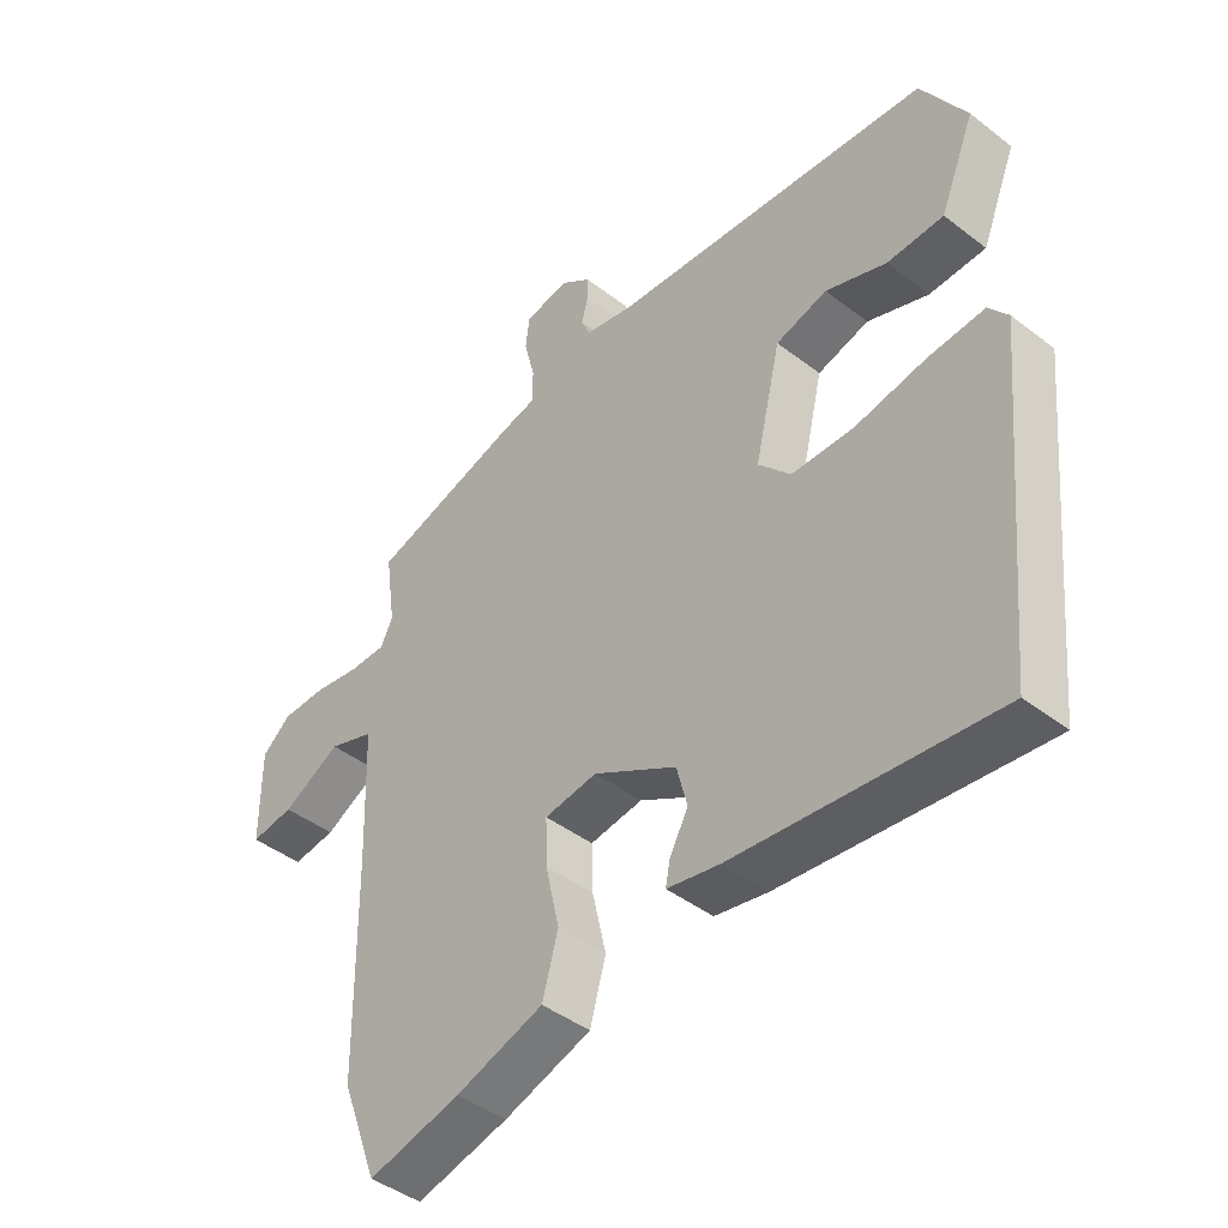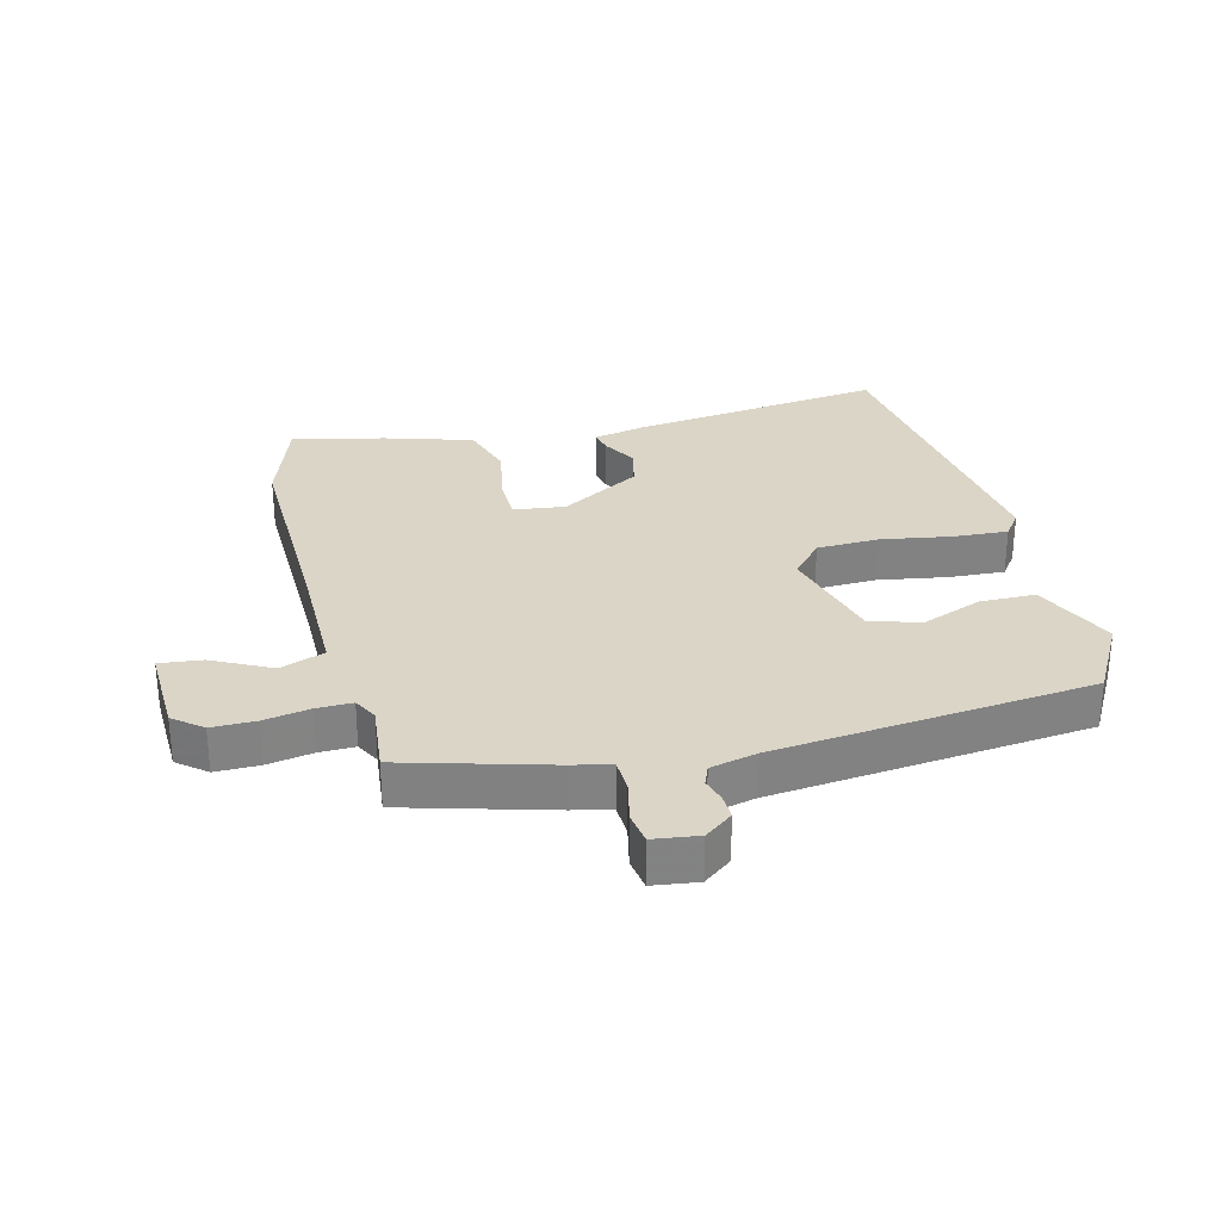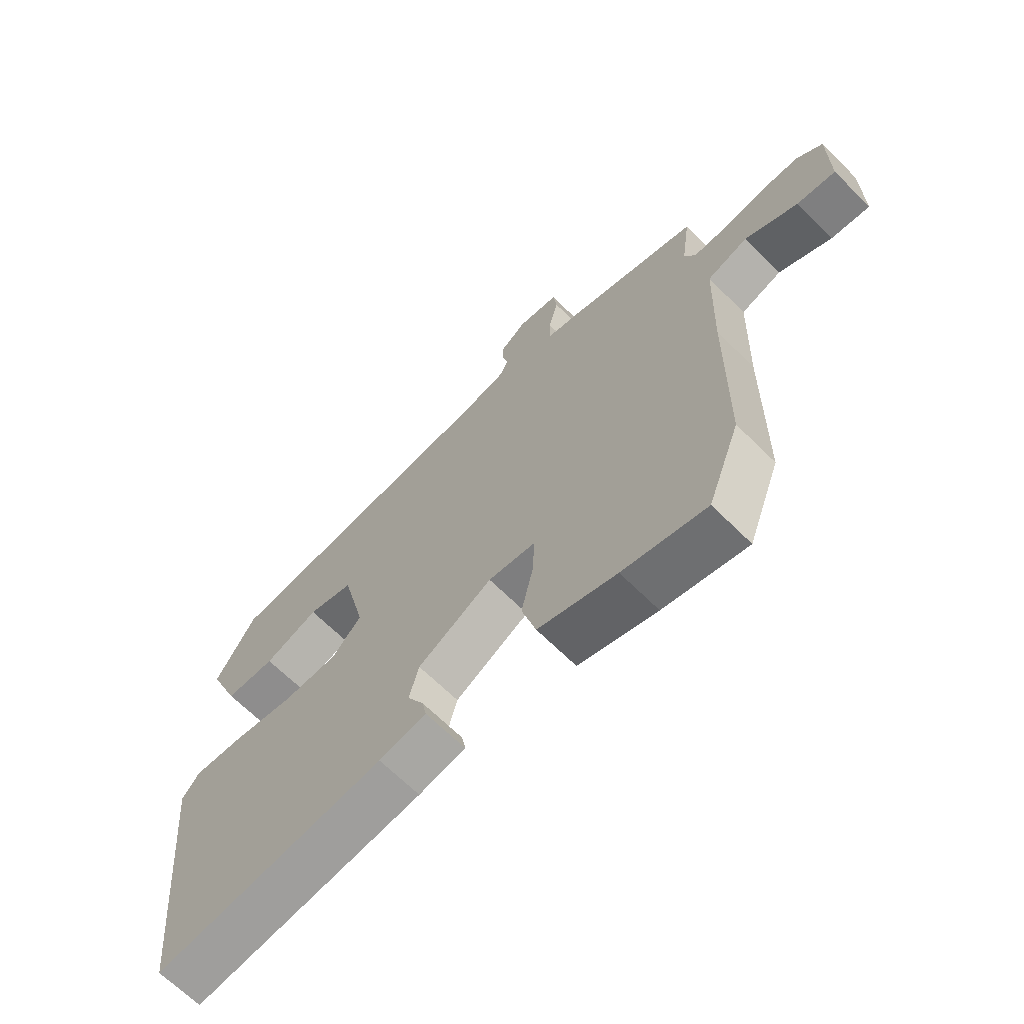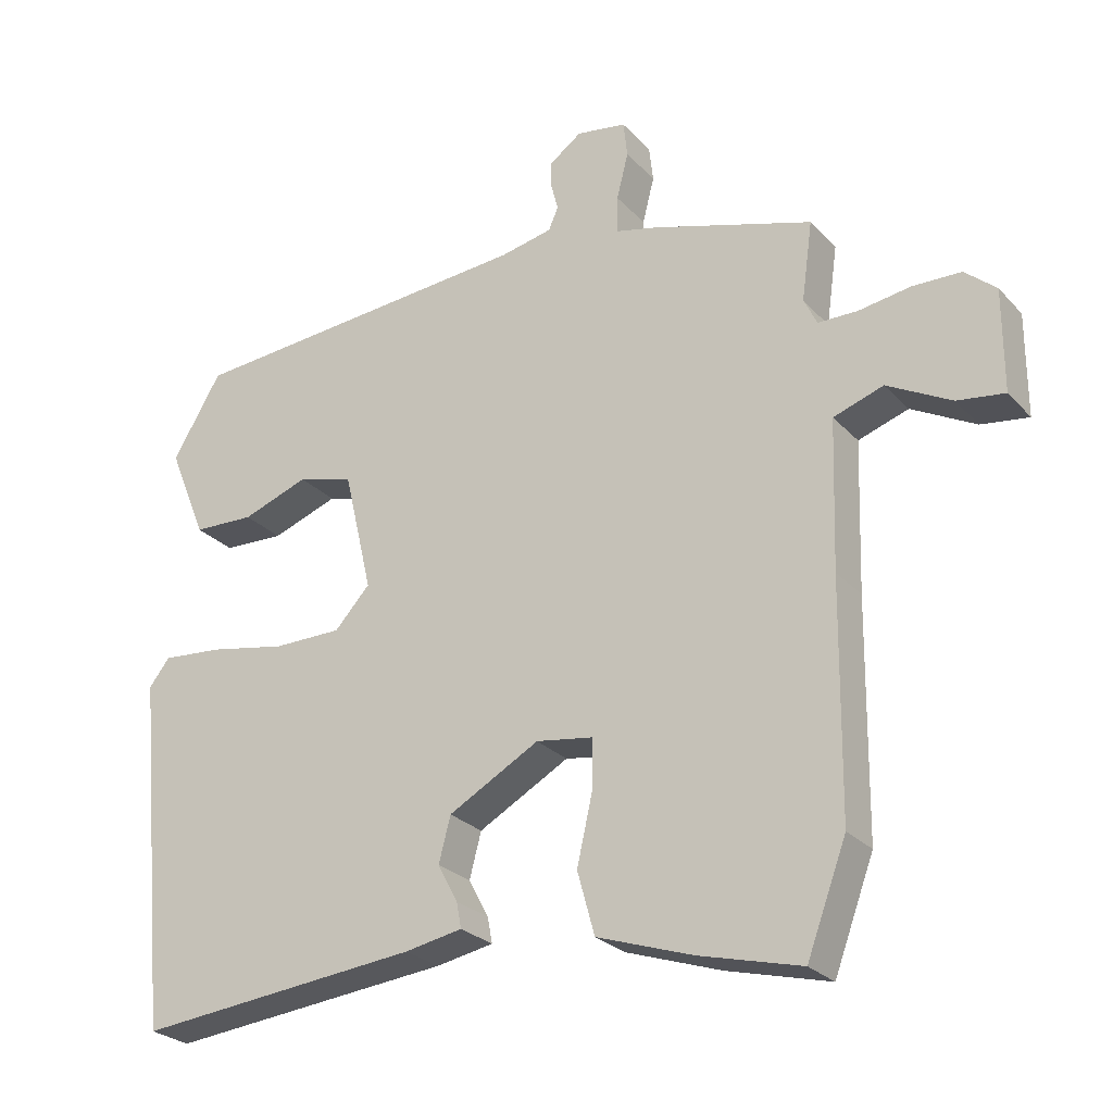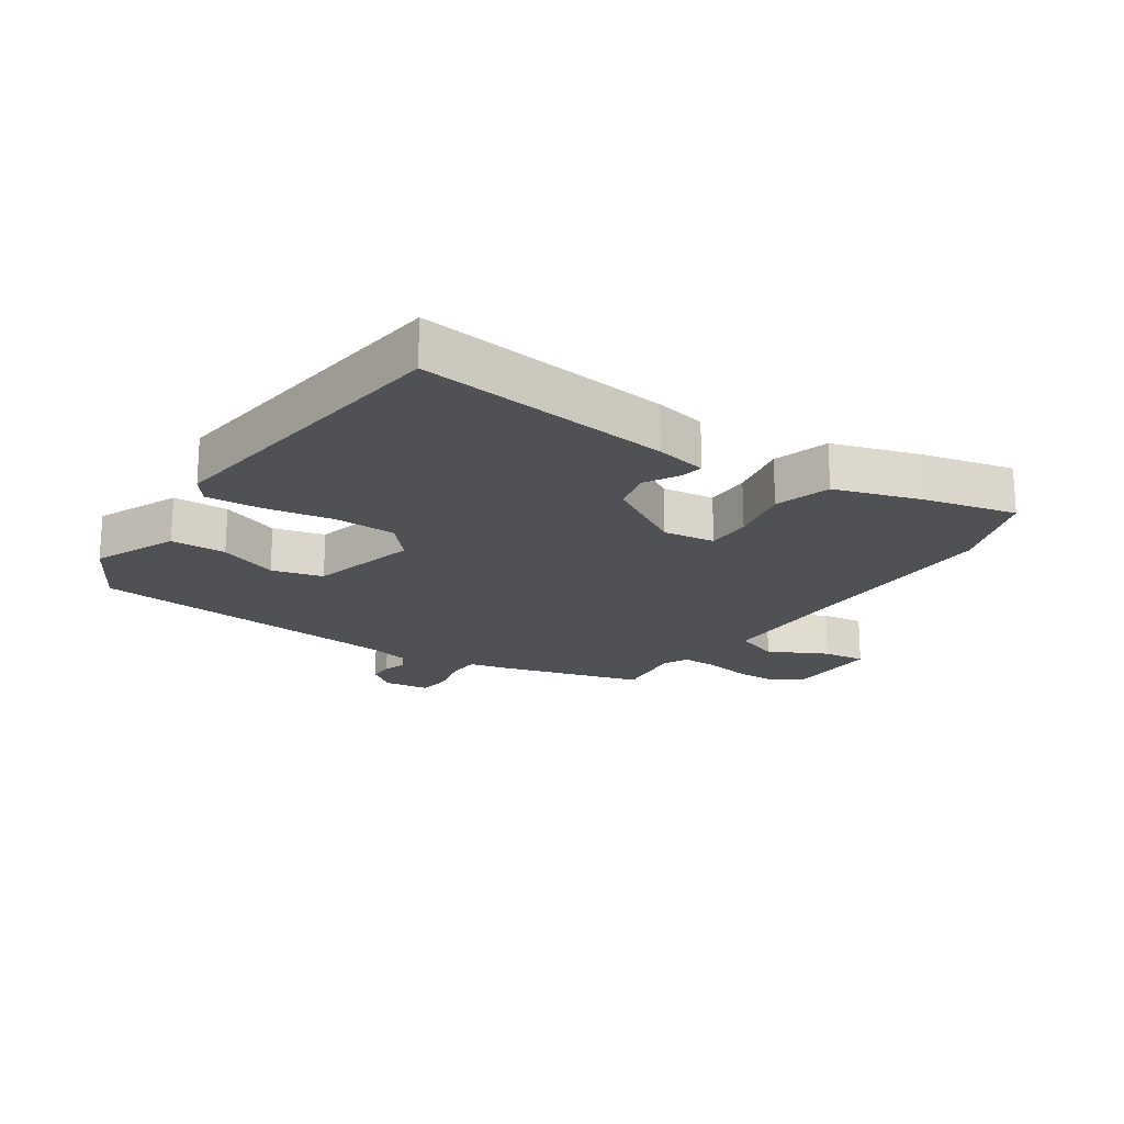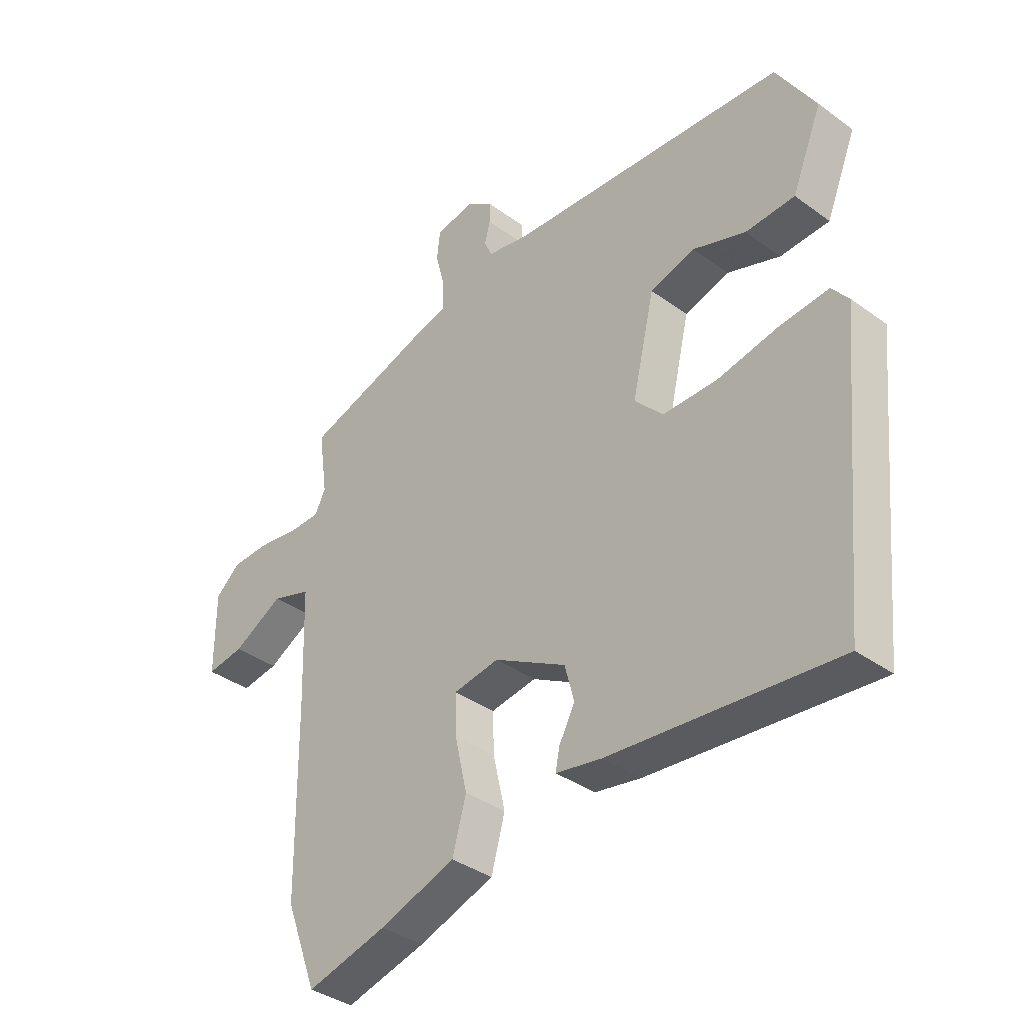
<metadata>
{"format":"obj","ext":"obj","renderer":"f3d","projection":"perspective","resolution":1024,"background":"white","views":[{"elev":-43.2,"azim":47.6,"up":"+Z"},{"elev":29.5,"azim":-16.0,"up":"+Y"},{"elev":-66.7,"azim":-134.8,"up":"+Z"},{"elev":-26.3,"azim":-147.6,"up":"+Z"},{"elev":-19.8,"azim":144.7,"up":"+Y"},{"elev":-37.1,"azim":46.9,"up":"+Z"}]}
</metadata>
<code>
v -0.473 0.07 -0.572
v -0.53 0.07 -0.42
v -0.534 0.07 -0.089
v -0.541 0.07 0.124
v -0.613 0.07 0.148
v -0.705 0.07 0.098
v -0.773 0.07 0.088
v -0.773 0.07 0.235
v -0.728 0.07 0.274
v -0.658 0.07 0.276
v -0.584 0.07 0.265
v -0.527 0.07 0.266
v -0.508 0.07 0.305
v -0.524 0.07 0.419
v -0.293 0.07 0.492
v -0.233 0.07 0.507
v -0.233 0.07 0.561
v -0.25 0.07 0.627
v -0.244 0.07 0.679
v -0.172 0.07 0.691
v -0.126 0.07 0.658
v -0.126 0.07 0.619
v -0.136 0.07 0.58
v -0.122 0.07 0.548
v -0.047 0.07 0.533
v 0.461 0.07 0.496
v 0.532 0.07 0.378
v 0.477 0.07 0.244
v 0.388 0.07 0.24
v 0.292 0.07 0.274
v 0.211 0.07 0.25
v 0.17 0.07 0.076
v 0.221 0.07 0.021
v 0.32 0.07 0.021
v 0.431 0.07 0.043
v 0.519 0.07 0.051
v 0.549 0.07 0.013
v 0.5 0.07 -0.496
v 0.09 0.07 -0.457
v 0.007 0.07 -0.442
v 0.014 0.07 -0.405
v 0.043 0.07 -0.351
v 0.026 0.07 -0.286
v -0.105 0.07 -0.214
v -0.188 0.07 -0.227
v -0.186 0.07 -0.3
v -0.164 0.07 -0.397
v -0.189 0.07 -0.487
v -0.327 0.07 -0.534
v -0.473 0 -0.572
v -0.53 0 -0.42
v -0.534 0 -0.089
v -0.541 0 0.124
v -0.613 0 0.148
v -0.705 0 0.098
v -0.773 0 0.088
v -0.773 0 0.235
v -0.728 0 0.274
v -0.658 0 0.276
v -0.584 0 0.265
v -0.527 0 0.266
v -0.508 0 0.305
v -0.524 0 0.419
v -0.293 0 0.492
v -0.233 0 0.507
v -0.233 0 0.561
v -0.25 0 0.627
v -0.244 0 0.679
v -0.172 0 0.691
v -0.126 0 0.658
v -0.126 0 0.619
v -0.136 0 0.58
v -0.122 0 0.548
v -0.047 0 0.533
v 0.461 0 0.496
v 0.532 0 0.378
v 0.477 0 0.244
v 0.388 0 0.24
v 0.292 0 0.274
v 0.211 0 0.25
v 0.17 0 0.076
v 0.221 0 0.021
v 0.32 0 0.021
v 0.431 0 0.043
v 0.519 0 0.051
v 0.549 0 0.013
v 0.5 0 -0.496
v 0.09 0 -0.457
v 0.007 0 -0.442
v 0.014 0 -0.405
v 0.043 0 -0.351
v 0.026 0 -0.286
v -0.105 0 -0.214
v -0.188 0 -0.227
v -0.186 0 -0.3
v -0.164 0 -0.397
v -0.189 0 -0.487
v -0.327 0 -0.534
f 1 2 3
f 49 1 3
f 48 49 3
f 47 48 3
f 46 47 3
f 45 46 3 4
f 44 45 4
f 43 44 4
f 40 41 42
f 39 40 42
f 38 39 42
f 37 38 42
f 36 37 42
f 35 36 42
f 34 35 42
f 33 34 42 43
f 32 33 43 4
f 28 29 30
f 27 28 30
f 26 27 30
f 25 26 30
f 24 25 30 31
f 21 22 23
f 20 21 23
f 19 20 23
f 18 19 23
f 17 18 23
f 16 17 23 24
f 13 14 15 16
f 31 32 4
f 24 31 4
f 16 24 4
f 13 16 4
f 12 13 4
f 9 10 11
f 8 9 11
f 7 8 11
f 6 7 11
f 5 6 11
f 4 5 11 12
f 52 51 50
f 52 50 98
f 52 98 97
f 52 97 96
f 52 96 95
f 53 52 95 94
f 53 94 93
f 53 93 92
f 91 90 89
f 91 89 88
f 91 88 87
f 91 87 86
f 91 86 85
f 91 85 84
f 91 84 83
f 92 91 83 82
f 53 92 82 81
f 79 78 77
f 79 77 76
f 79 76 75
f 79 75 74
f 80 79 74 73
f 72 71 70
f 72 70 69
f 72 69 68
f 72 68 67
f 72 67 66
f 73 72 66 65
f 65 64 63 62
f 53 81 80
f 53 80 73
f 53 73 65
f 53 65 62
f 53 62 61
f 60 59 58
f 60 58 57
f 60 57 56
f 60 56 55
f 60 55 54
f 61 60 54 53
f 1 50 51 2
f 2 51 52 3
f 3 52 53 4
f 4 53 54 5
f 5 54 55 6
f 6 55 56 7
f 7 56 57 8
f 8 57 58 9
f 9 58 59 10
f 10 59 60 11
f 11 60 61 12
f 12 61 62 13
f 13 62 63 14
f 14 63 64 15
f 15 64 65 16
f 16 65 66 17
f 17 66 67 18
f 18 67 68 19
f 19 68 69 20
f 20 69 70 21
f 21 70 71 22
f 22 71 72 23
f 23 72 73 24
f 24 73 74 25
f 25 74 75 26
f 26 75 76 27
f 27 76 77 28
f 28 77 78 29
f 29 78 79 30
f 30 79 80 31
f 31 80 81 32
f 32 81 82 33
f 33 82 83 34
f 34 83 84 35
f 35 84 85 36
f 36 85 86 37
f 37 86 87 38
f 38 87 88 39
f 39 88 89 40
f 40 89 90 41
f 41 90 91 42
f 42 91 92 43
f 43 92 93 44
f 44 93 94 45
f 45 94 95 46
f 46 95 96 47
f 47 96 97 48
f 48 97 98 49
f 49 98 50 1

</code>
